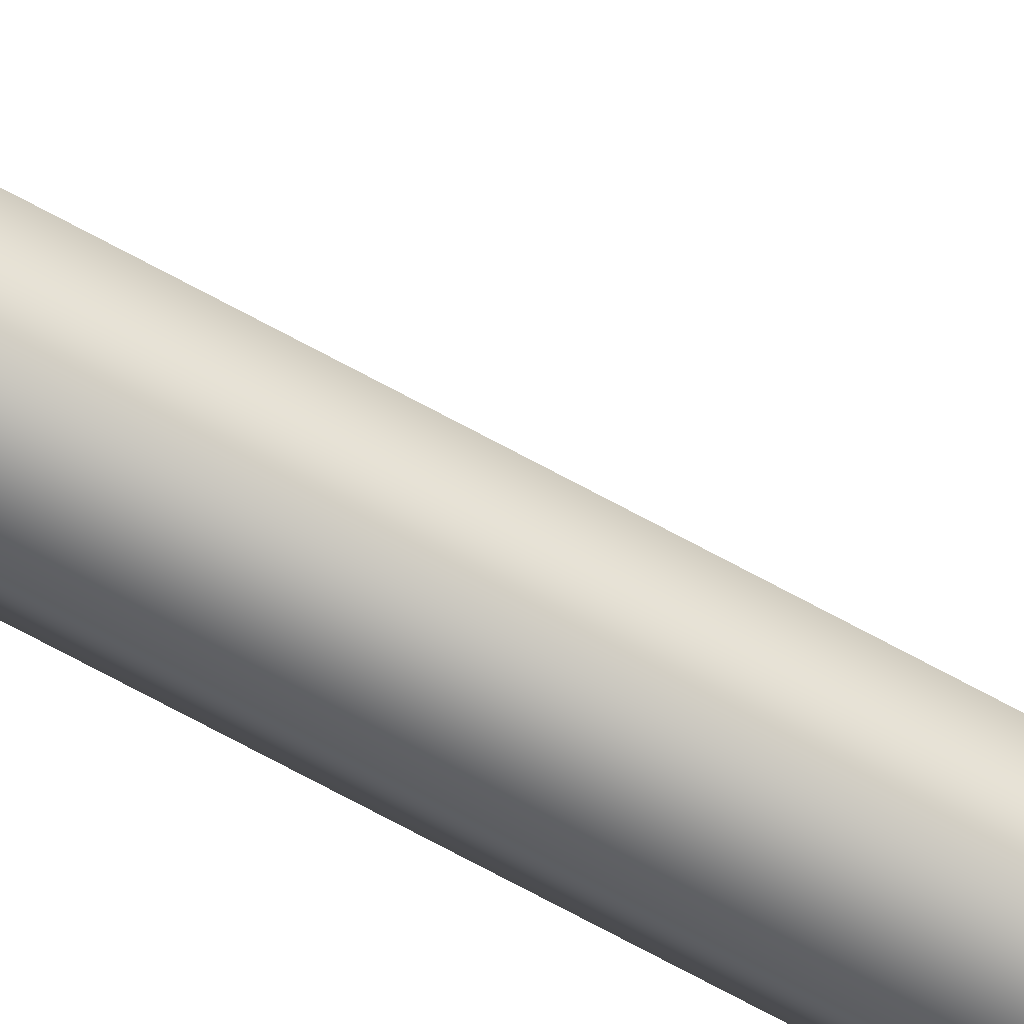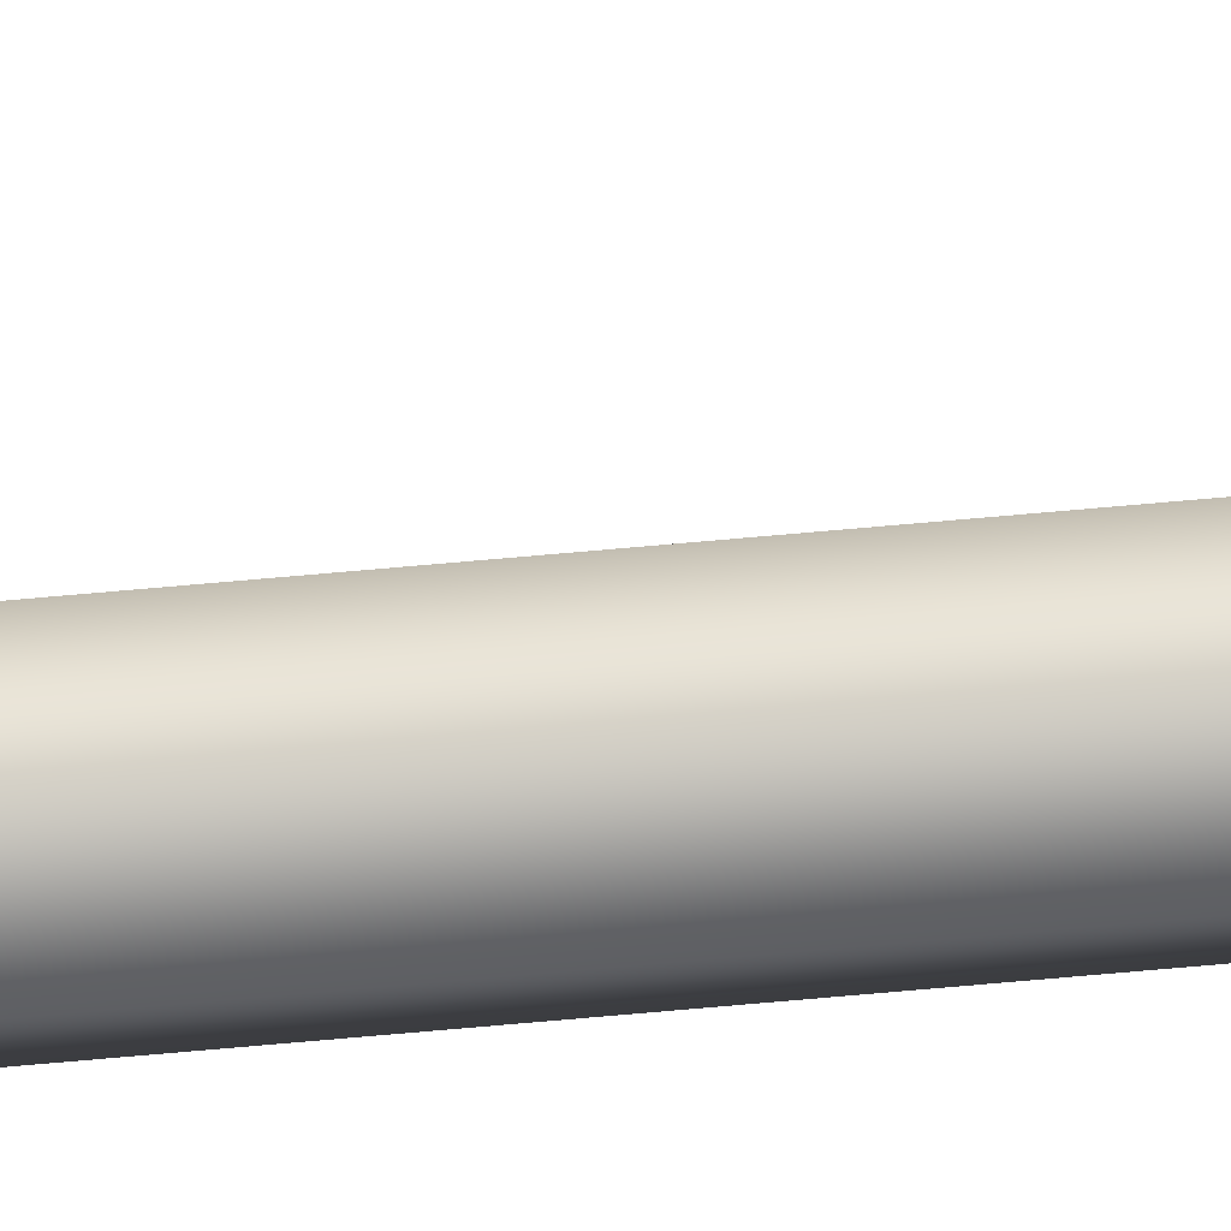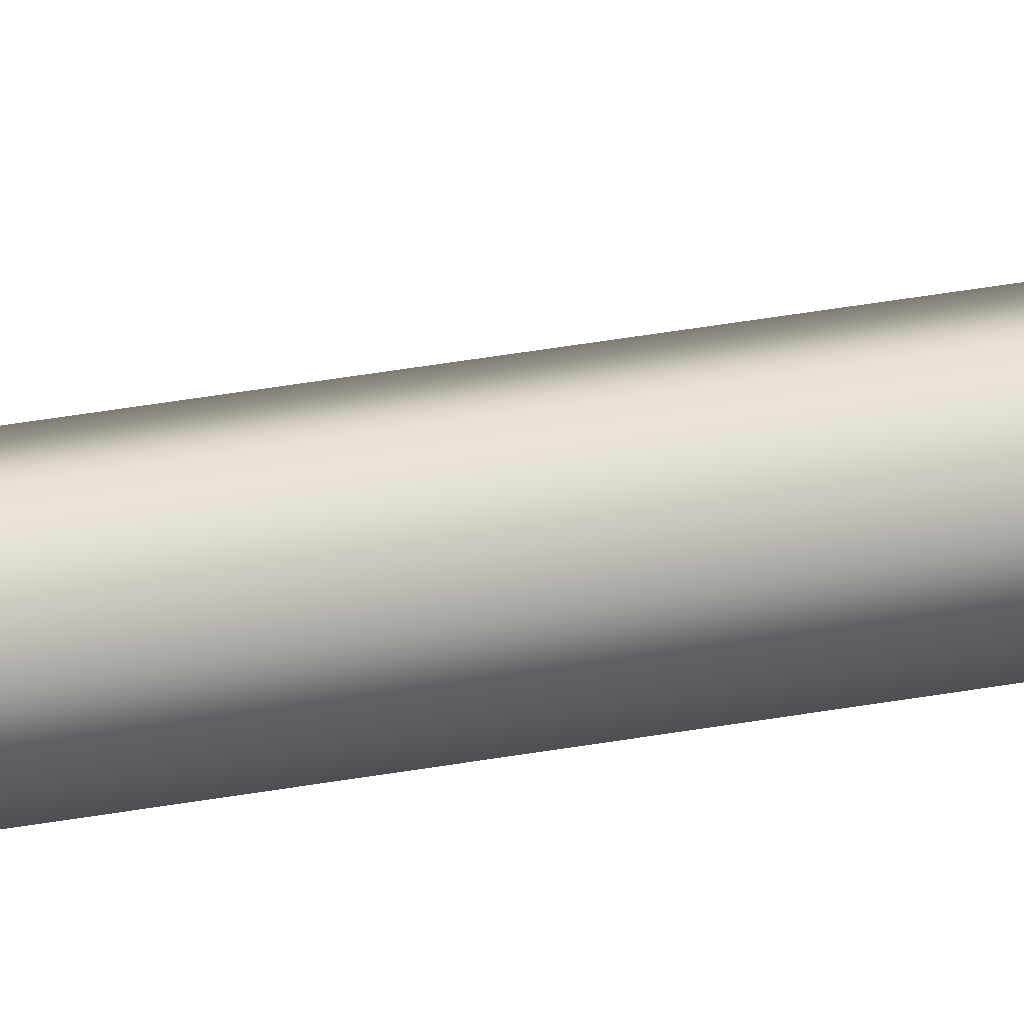
<metadata>
{"format":"obj","ext":"obj","renderer":"f3d","projection":"perspective","resolution":1024,"background":"white","views":[{"elev":-68.4,"azim":-118.9,"up":"+Z"},{"elev":-71.7,"azim":-84.9,"up":"+Z"},{"elev":14.8,"azim":61.0,"up":"+Z"}]}
</metadata>
<code>
g Converted object 0
v 0.4243 -0.002563 0.5469
v 0.8243 13.71 0.5469
v 1.024 26.84 0.5469
v 1.024 39.96 0.5469
v 0.8243 53.08 0.5469
v 0.4243 66.21 0.5469
v 0.2144 -0.002563 0.9104
v 0.6144 13.71 0.9104
v 0.8144 26.84 0.9104
v 0.8144 39.96 0.9104
v 0.6144 53.08 0.9104
v 0.2144 66.21 0.9104
v -0.2054 -0.002563 0.9104
v 0.1946 13.71 0.9104
v 0.3946 26.84 0.9104
v 0.3946 39.96 0.9104
v 0.1946 53.08 0.9104
v -0.2054 66.21 0.9104
v -0.4153 -0.002563 0.5469
v -0.01529 13.71 0.5469
v 0.1847 26.84 0.5469
v 0.1847 39.96 0.5469
v -0.01529 53.08 0.5469
v -0.4153 66.21 0.5469
v -0.2054 -0.003642 0.1833
v 0.1946 13.71 0.1833
v 0.3946 26.84 0.1833
v 0.3946 39.96 0.1833
v 0.1946 53.08 0.1833
v -0.2054 66.21 0.1833
v 0.2144 -0.003642 0.1833
v 0.6144 13.71 0.1833
v 0.8144 26.84 0.1833
v 0.8144 39.96 0.1833
v 0.6144 53.08 0.1833
v 0.2144 66.21 0.1833
f 1 2 7
f 2 8 7
f 2 3 9
f 2 9 8
f 3 4 9
f 4 10 9
f 4 5 11
f 4 11 10
f 5 6 11
f 6 12 11
f 7 8 14
f 7 14 13
f 8 9 14
f 9 15 14
f 9 10 16
f 9 16 15
f 10 11 16
f 11 17 16
f 11 12 18
f 11 18 17
f 13 14 19
f 14 20 19
f 14 15 21
f 14 21 20
f 15 16 21
f 16 22 21
f 16 17 23
f 16 23 22
f 17 18 23
f 18 24 23
f 19 20 26
f 19 26 25
f 20 21 26
f 21 27 26
f 21 22 28
f 21 28 27
f 22 23 28
f 23 29 28
f 23 24 30
f 23 30 29
f 25 26 31
f 26 32 31
f 26 27 33
f 26 33 32
f 27 28 33
f 28 34 33
f 28 29 35
f 28 35 34
f 29 30 35
f 30 36 35
f 31 32 2
f 31 2 1
f 32 33 2
f 33 3 2
f 33 34 4
f 33 4 3
f 34 35 4
f 35 5 4
f 35 36 6
f 35 6 5

</code>
